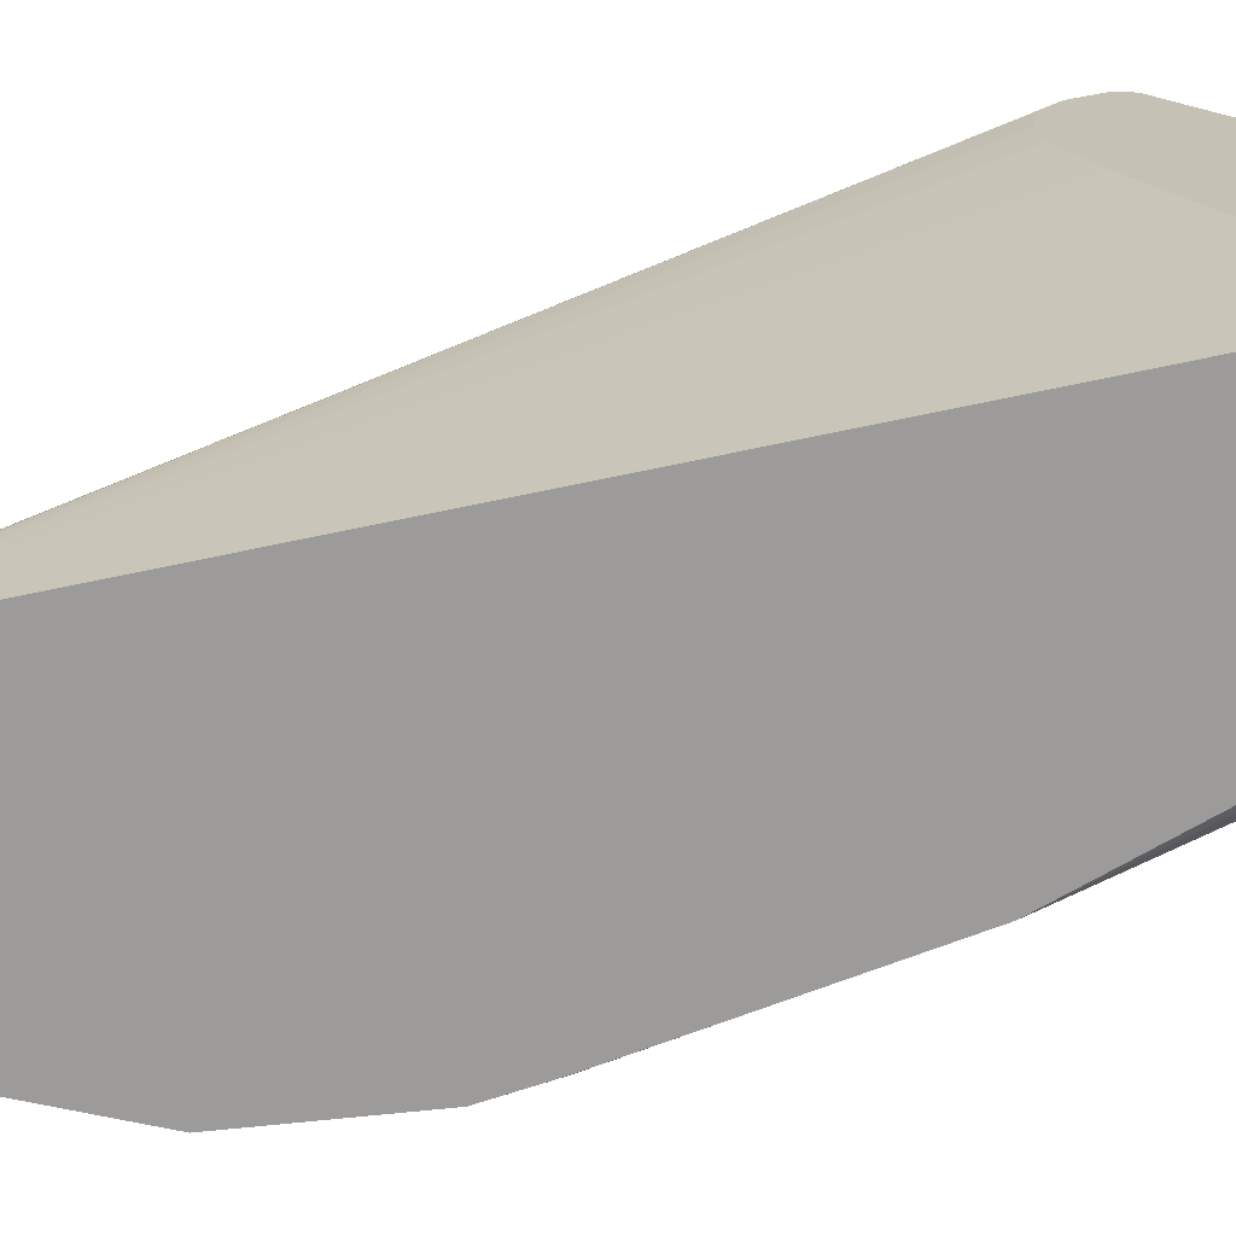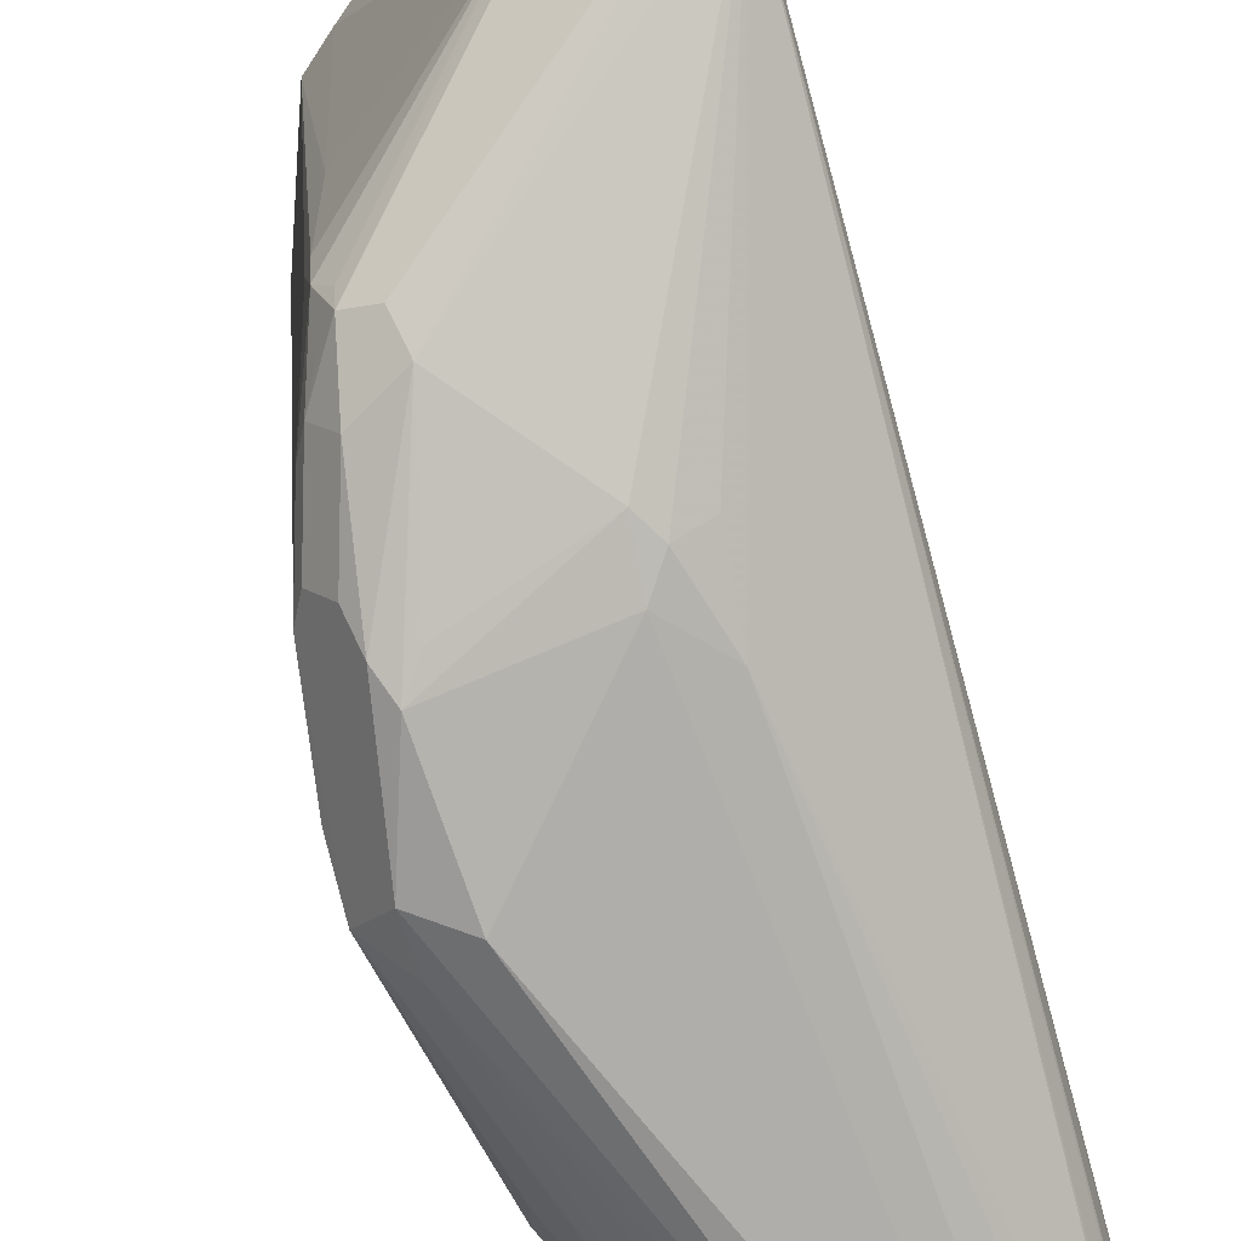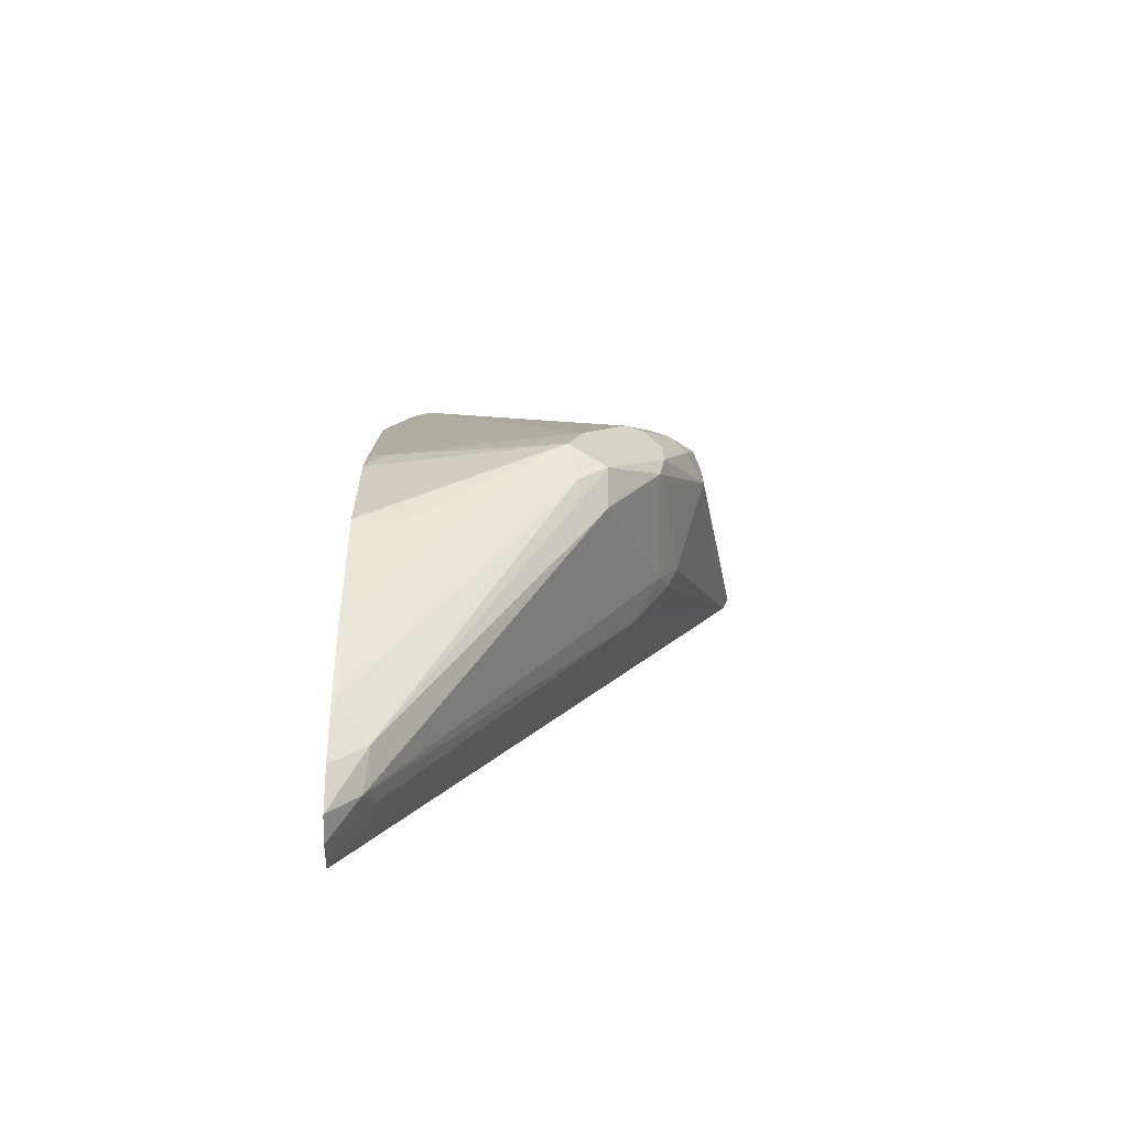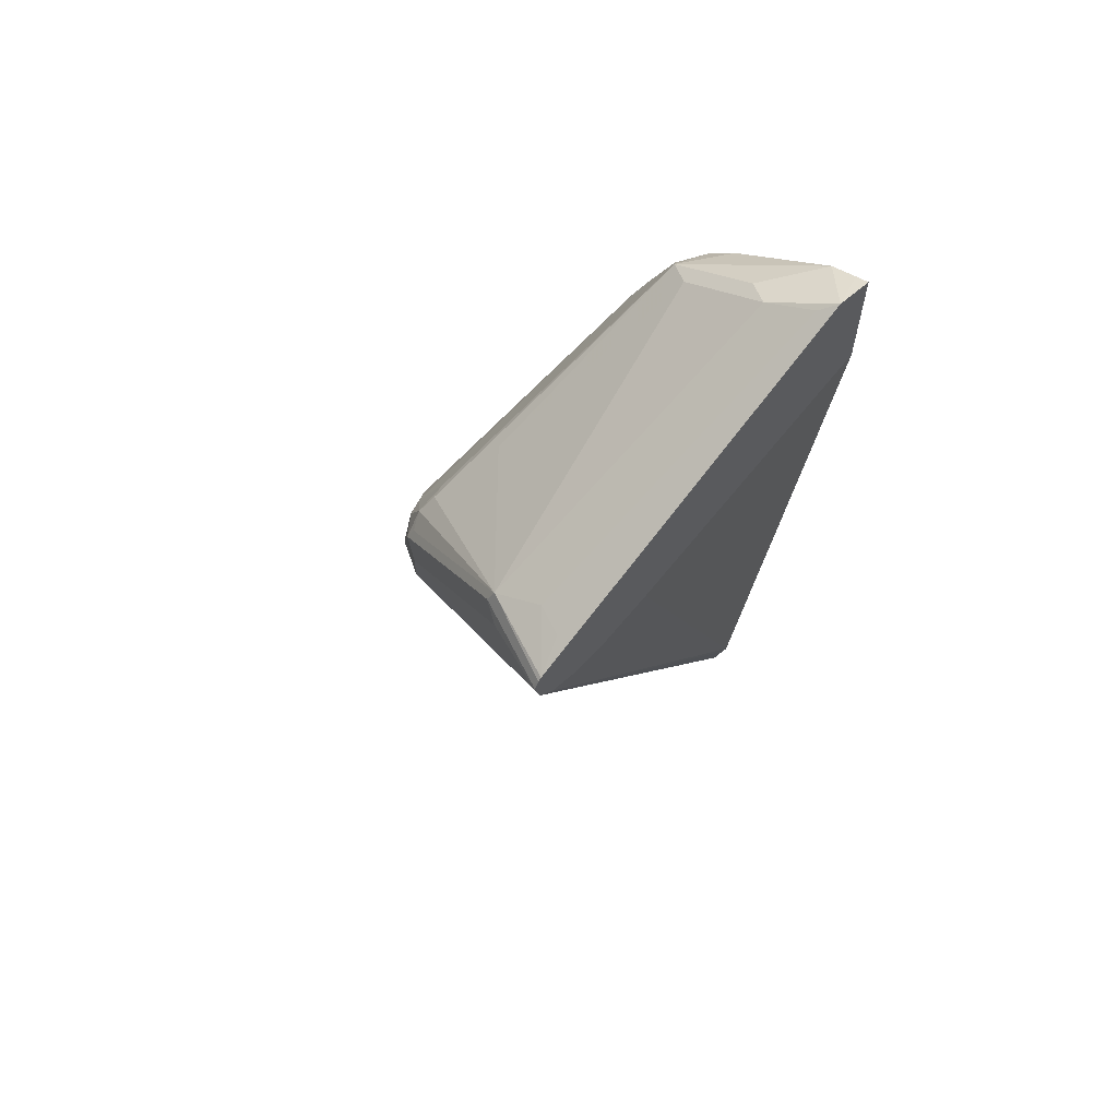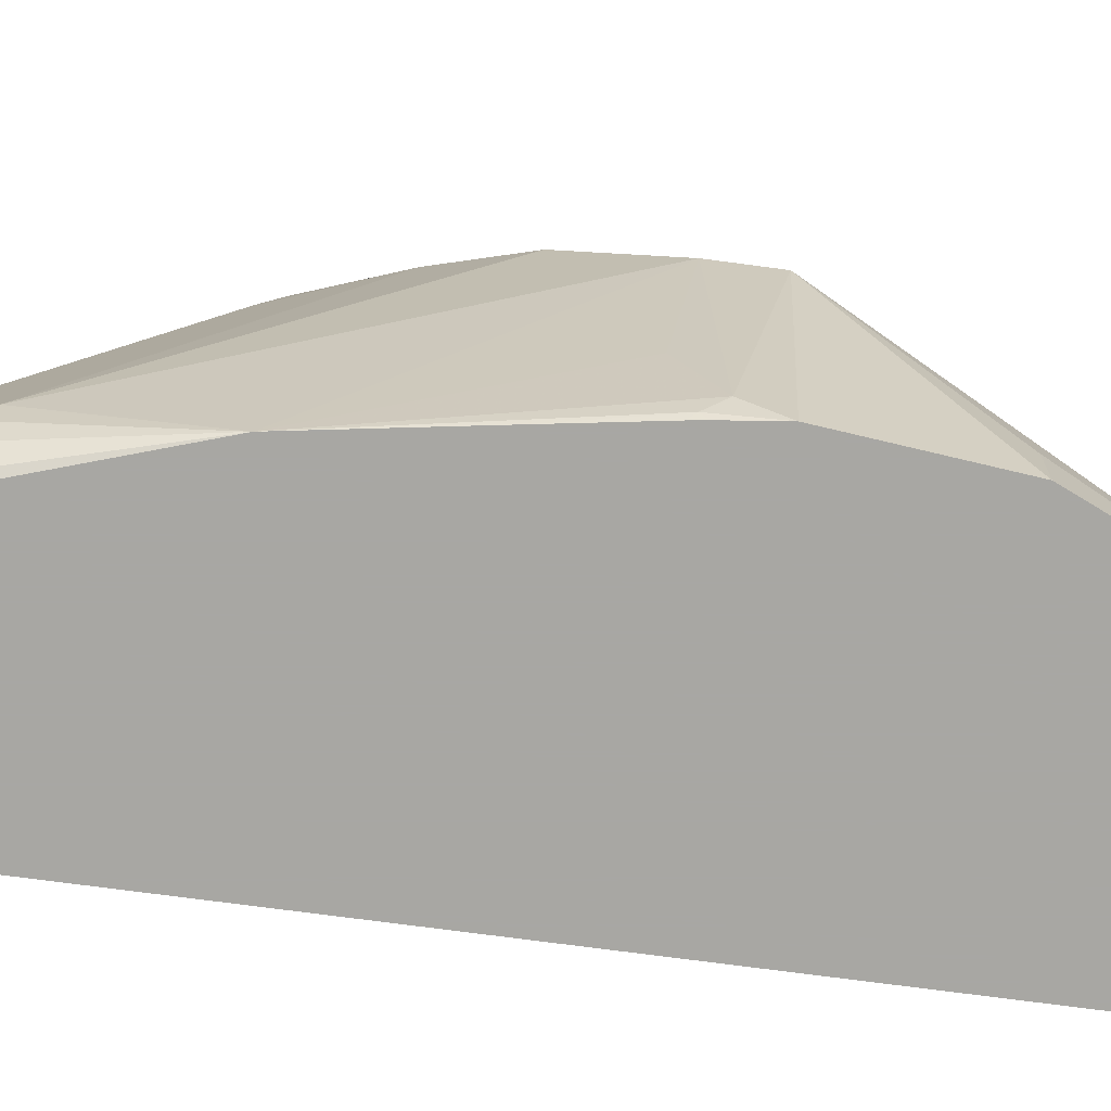
<metadata>
{"format":"obj","ext":"obj","renderer":"f3d","projection":"perspective","resolution":1024,"background":"white","views":[{"elev":-69.7,"azim":-84.0,"up":"+Y"},{"elev":71.6,"azim":154.8,"up":"+Y"},{"elev":-63.4,"azim":88.5,"up":"+Z"},{"elev":62.7,"azim":-134.8,"up":"+Z"},{"elev":-74.5,"azim":76.6,"up":"+Y"}]}
</metadata>
<code>
v 0.1432 0.5066 -0.2033
v 0.1432 0.5022 -0.2179
v 0.1432 0.5055 -0.2011
v 0.1454 0.5055 -0.2023
v 0.2022 0.4866 -0.2023
v 0.1896 0.4929 -0.2086
v 0.2844 0.4739 -0.2844
v 0.2844 0.4739 -0.3034
v 0.1432 0.4924 -0.227
v 0.2275 0.4739 -0.3034
v 0.2465 0.455 -0.3602
v 0.2401 0.4487 -0.3728
v 0.2228 0.4455 -0.3697
v 0.2322 0.4265 -0.4076
v 0.2127 0.2526 -0.6624
v 0.2116 0.2526 -0.6608
v 0.2035 0.2526 -0.6474
v 0.2022 0.2528 -0.6446
v 0.2021 0.2526 -0.6446
v 0.1943 0.2559 -0.6161
v 0.1432 0.5034 -0.1968
v 0.1991 0.4834 -0.1943
v 0.297 0.4676 -0.2781
v 0.3096 0.4613 -0.3097
v 0.3286 0.4423 -0.3665
v 0.3254 0.4392 -0.3823
v 0.3128 0.4455 -0.3697
v 0.301 0.4503 -0.3602
v 0.1432 0.475 -0.2296
v 0.1926 0.2526 -0.6127
v 0.2528 0.4423 -0.3854
v 0.2528 0.2717 -0.6509
v 0.2401 0.2781 -0.6382
v 0.2228 0.2749 -0.6351
v 0.2212 0.2591 -0.6572
v 0.2336 0.2526 -0.6703
v 0.1432 0.5014 -0.1946
v 0.1706 0.4739 -0.1825
v 0.1517 0.2844 -0.06877
v 0.1801 0.2939 -0.08062
v 0.237 0.2939 -0.1185
v 0.2749 0.4076 -0.2133
v 0.2938 0.4455 -0.2512
v 0.2986 0.455 -0.2631
v 0.2938 0.4645 -0.2702
v 0.3081 0.455 -0.2868
v 0.316 0.4487 -0.2971
v 0.3349 0.4297 -0.335
v 0.3286 0.4423 -0.3476
v 0.3349 0.4297 -0.3728
v 0.3476 0.4044 -0.4233
v 0.3286 0.4044 -0.4423
v 0.1432 0.455 -0.2276
v 0.1432 0.2526 -0.1367
v 0.1432 0.4171 -0.2125
v 0.2749 0.2749 -0.6351
v 0.2528 0.2528 -0.6698
v 0.2525 0.2526 -0.6701
v 0.1432 0.2759 -0.06235
v 0.1517 0.4802 -0.1833
v 0.1612 0.4645 -0.1754
v 0.1706 0.2844 -0.07586
v 0.1959 0.2844 -0.08847
v 0.2528 0.2844 -0.1264
v 0.297 0.436 -0.2528
v 0.316 0.436 -0.2907
v 0.3223 0.436 -0.3034
v 0.3412 0.4171 -0.3413
v 0.3602 0.3792 -0.417
v 0.3476 0.3855 -0.4423
v 0.1432 0.2526 -0.06574
v 0.3286 0.3476 -0.4992
v 0.2938 0.2559 -0.6161
v 0.2718 0.2526 -0.6509
v 0.2717 0.2528 -0.6509
v 0.2528 0.2526 -0.6698
v 0.1517 0.2526 -0.06907
v 0.1682 0.2526 -0.0758
v 0.2322 0.2559 -0.1232
v 0.2512 0.2559 -0.1422
v 0.2607 0.2749 -0.1422
v 0.2654 0.2844 -0.1517
v 0.2844 0.2844 -0.1896
v 0.3554 0.3886 -0.3886
v 0.3412 0.2654 -0.3981
v 0.3412 0.2526 -0.417
v 0.3412 0.2526 -0.4929
v 0.3412 0.2844 -0.4929
v 0.3145 0.2526 -0.5748
v 0.3128 0.2559 -0.5782
v 0.2955 0.2526 -0.6127
v 0.2904 0.2526 -0.6229
v 0.2305 0.2526 -0.1267
v 0.2495 0.2526 -0.149
v 0.2607 0.2559 -0.1612
v 0.2725 0.2654 -0.1707
v 0.2796 0.2749 -0.1801
v 0.3018 0.2526 -0.2647
v 0.3412 0.3033 -0.3791
v 0.3365 0.2559 -0.3886
v 0.3356 0.2526 -0.392
v 0.2522 0.2526 -0.1544
v 0.3223 0.2526 -0.3413
v 0.3339 0.2526 -0.3852
f 1 2 9
f 44 66 67
f 44 67 47
f 44 47 46
f 47 67 48
f 48 67 68
f 48 68 69
f 48 69 51
f 48 51 50
f 51 69 70
f 51 70 56
f 51 56 52
f 56 70 72
f 56 72 73
f 56 73 74
f 56 74 75
f 56 75 57
f 57 76 58
f 57 75 74
f 57 74 76
f 59 71 77
f 59 77 78
f 44 65 66
f 43 65 44
f 43 64 65
f 42 64 43
f 29 30 53
f 30 54 55
f 30 55 53
f 31 52 32
f 32 56 57
f 32 57 58
f 32 58 36
f 32 36 33
f 32 52 56
f 33 36 35
f 59 78 63
f 33 35 34
f 37 60 38
f 38 60 61
f 38 61 59
f 38 59 39
f 39 59 40
f 40 59 62
f 40 62 63
f 40 63 41
f 41 63 64
f 41 64 42
f 37 59 60
f 59 63 62
f 59 61 60
f 63 78 64
f 80 93 94
f 80 94 95
f 80 95 96
f 80 96 81
f 81 96 97
f 81 97 83
f 81 83 82
f 83 97 98
f 83 98 84
f 84 98 99
f 79 93 80
f 85 100 86
f 85 98 100
f 86 100 101
f 87 89 88
f 94 102 95
f 95 102 98
f 95 98 96
f 96 98 97
f 98 103 100
f 100 104 101
f 100 103 104
f 85 99 98
f 26 52 31
f 78 93 79
f 73 91 92
f 64 78 79
f 64 79 80
f 64 80 81
f 64 81 82
f 64 82 65
f 65 82 83
f 65 83 66
f 66 83 67
f 67 83 68
f 68 84 69
f 73 92 74
f 68 83 84
f 69 85 86
f 69 86 87
f 69 87 88
f 69 88 89
f 69 89 90
f 69 90 70
f 70 90 73
f 70 73 72
f 73 90 89
f 73 89 91
f 69 84 85
f 26 51 52
f 84 99 85
f 25 50 51
f 2 20 9
f 3 21 4
f 4 21 22
f 4 22 5
f 5 23 6
f 5 22 23
f 6 23 7
f 7 23 24
f 7 24 8
f 8 24 25
f 8 25 26
f 8 26 27
f 8 27 28
f 8 28 11
f 8 11 10
f 9 20 30
f 9 30 29
f 11 28 27
f 11 27 26
f 11 26 31
f 11 31 12
f 2 19 20
f 2 18 19
f 2 17 18
f 2 16 17
f 25 51 26
f 1 9 29
f 1 29 53
f 1 53 55
f 1 55 54
f 1 54 71
f 1 71 59
f 1 37 21
f 1 21 3
f 1 3 4
f 12 31 14
f 1 4 5
f 1 6 7
f 1 7 8
f 1 8 2
f 2 8 10
f 2 10 11
f 2 11 12
f 2 12 13
f 2 13 14
f 2 14 15
f 2 15 16
f 1 5 6
f 12 14 13
f 1 59 37
f 14 32 33
f 15 17 16
f 17 19 18
f 19 30 20
f 21 37 22
f 22 37 38
f 22 38 39
f 22 39 40
f 22 40 41
f 22 41 42
f 22 42 43
f 15 19 17
f 22 43 44
f 22 45 23
f 23 45 44
f 23 44 46
f 23 46 47
f 23 47 24
f 24 49 25
f 24 47 48
f 25 49 48
f 14 31 32
f 25 48 50
f 22 44 45
f 15 30 19
f 24 48 49
f 15 71 54
f 15 54 30
f 15 34 35
f 15 35 36
f 14 34 15
f 14 33 34
f 15 58 76
f 15 76 74
f 15 74 92
f 15 92 91
f 15 91 89
f 15 89 87
f 15 36 58
f 15 86 101
f 15 87 86
f 15 78 77
f 15 94 93
f 15 102 94
f 15 98 102
f 15 93 78
f 15 104 103
f 15 101 104
f 15 103 98
f 15 77 71

</code>
